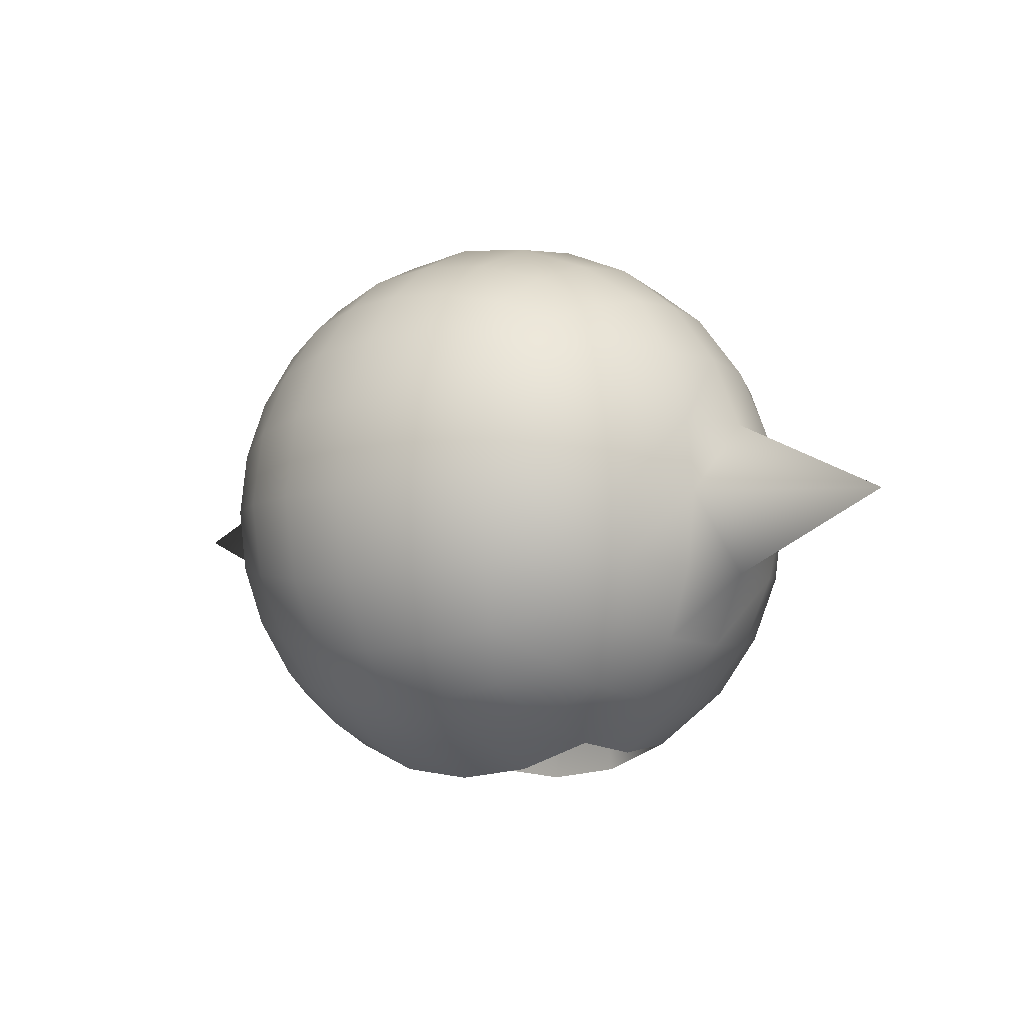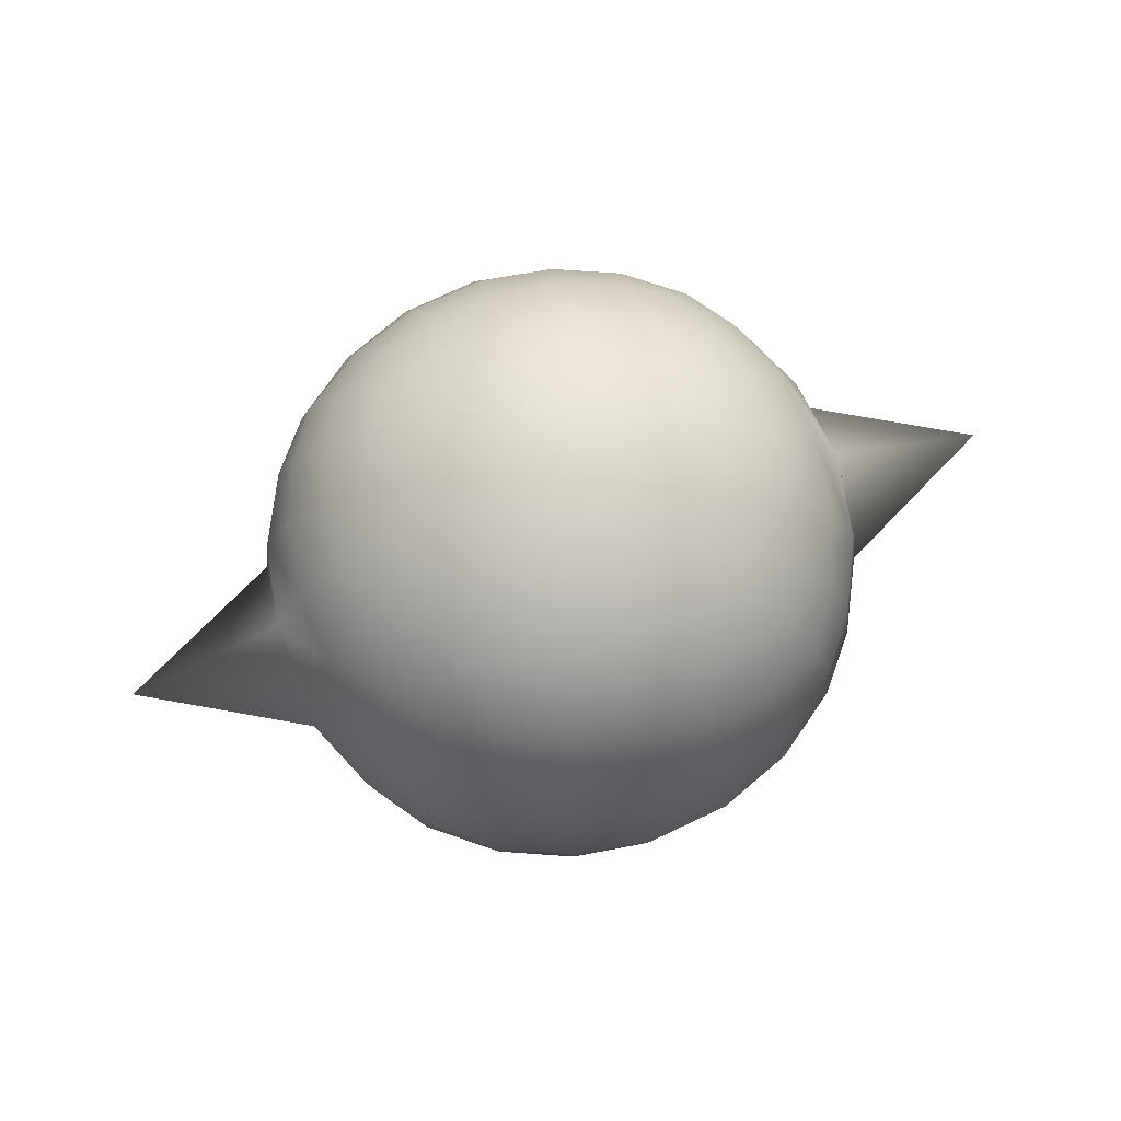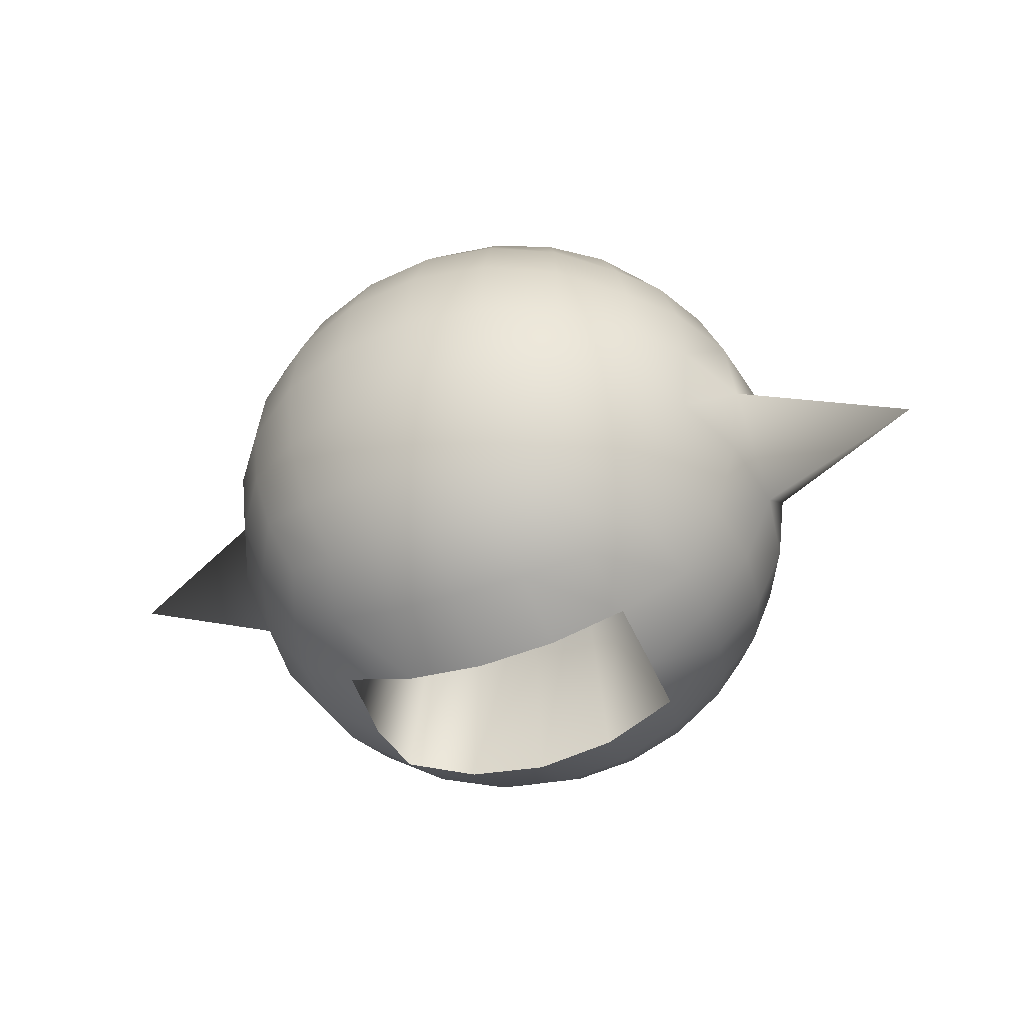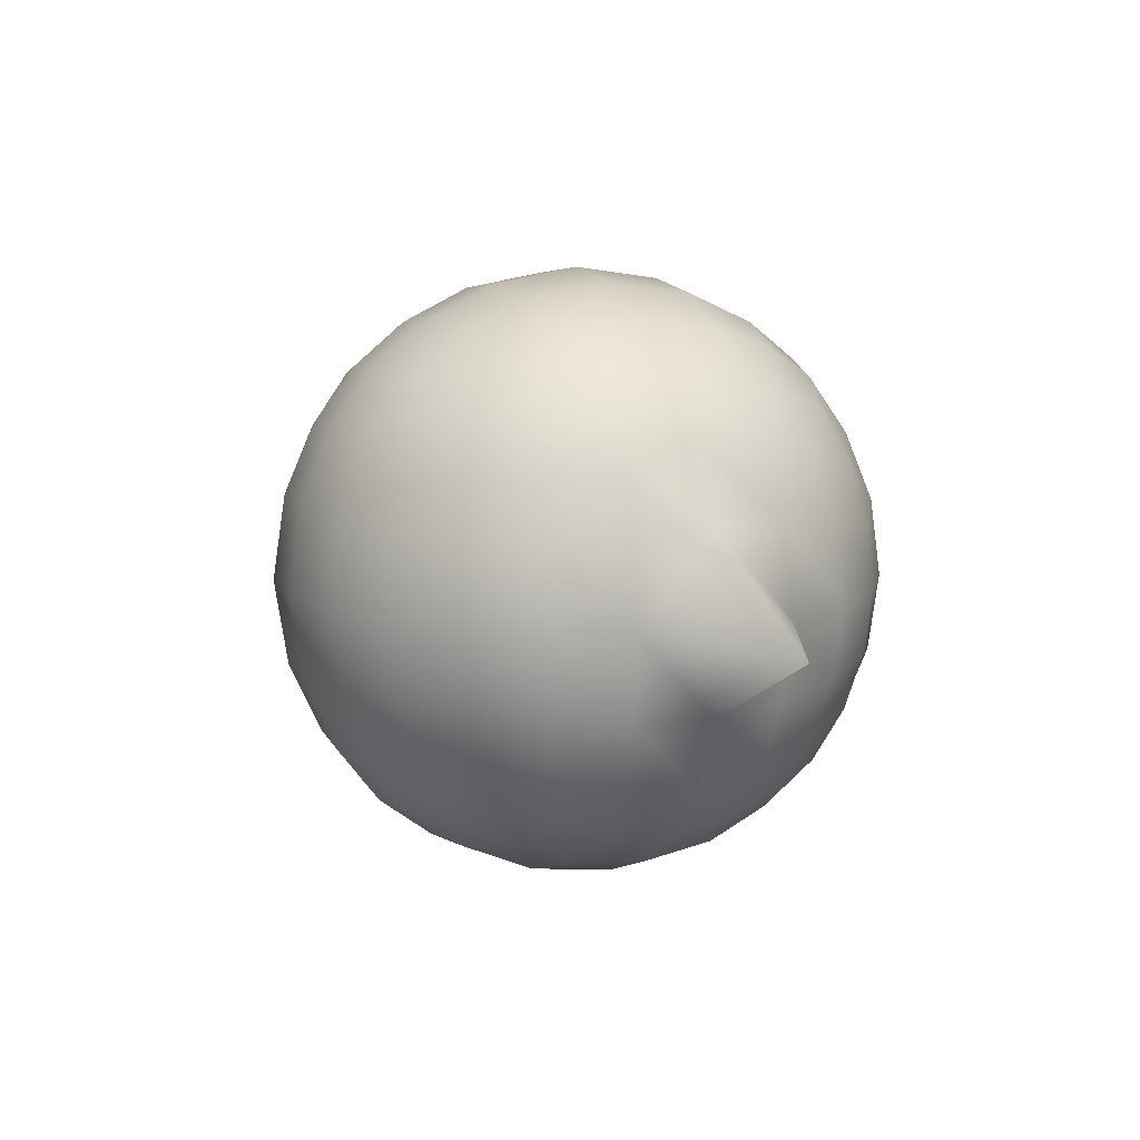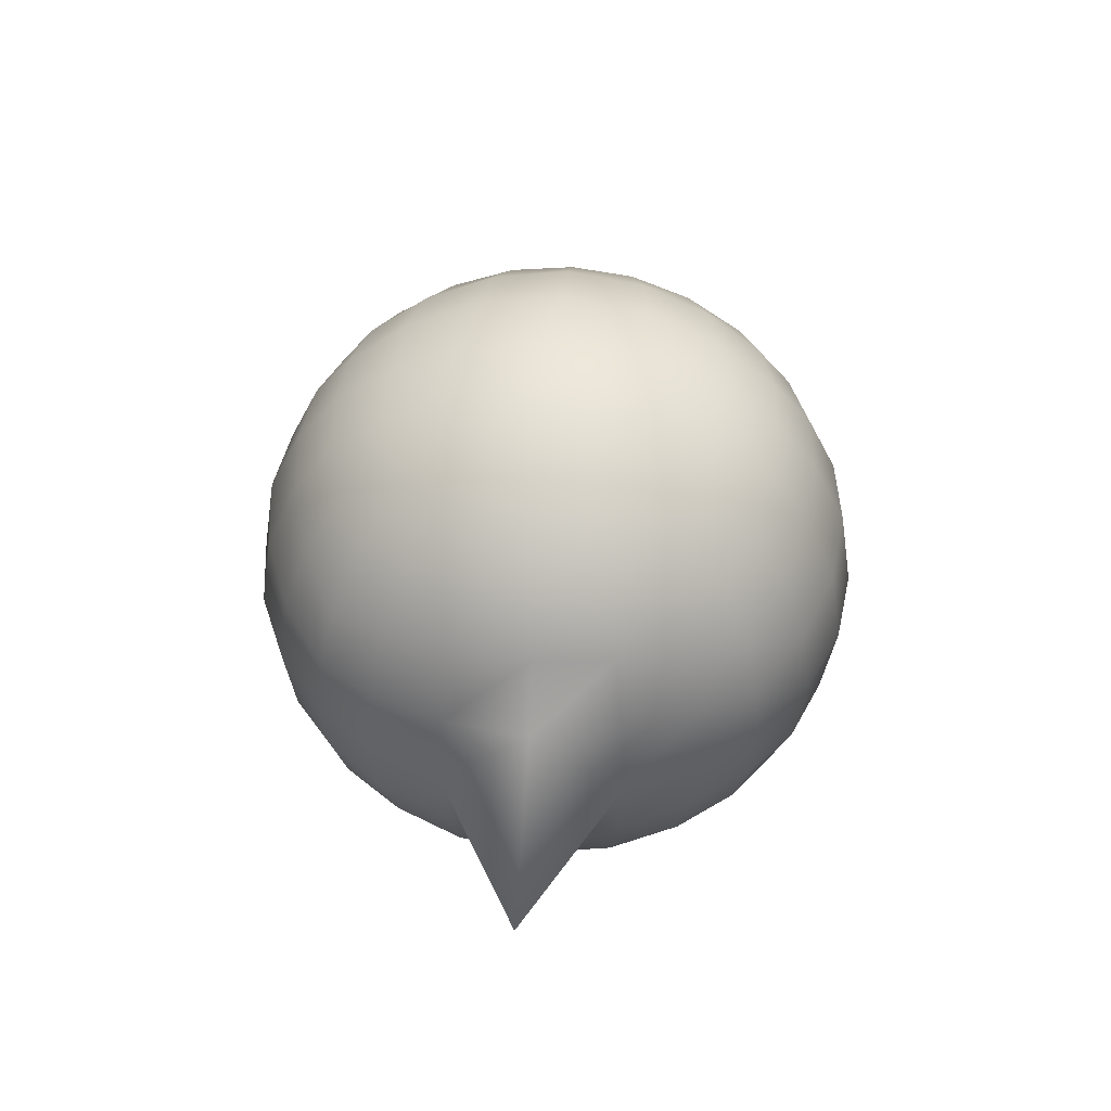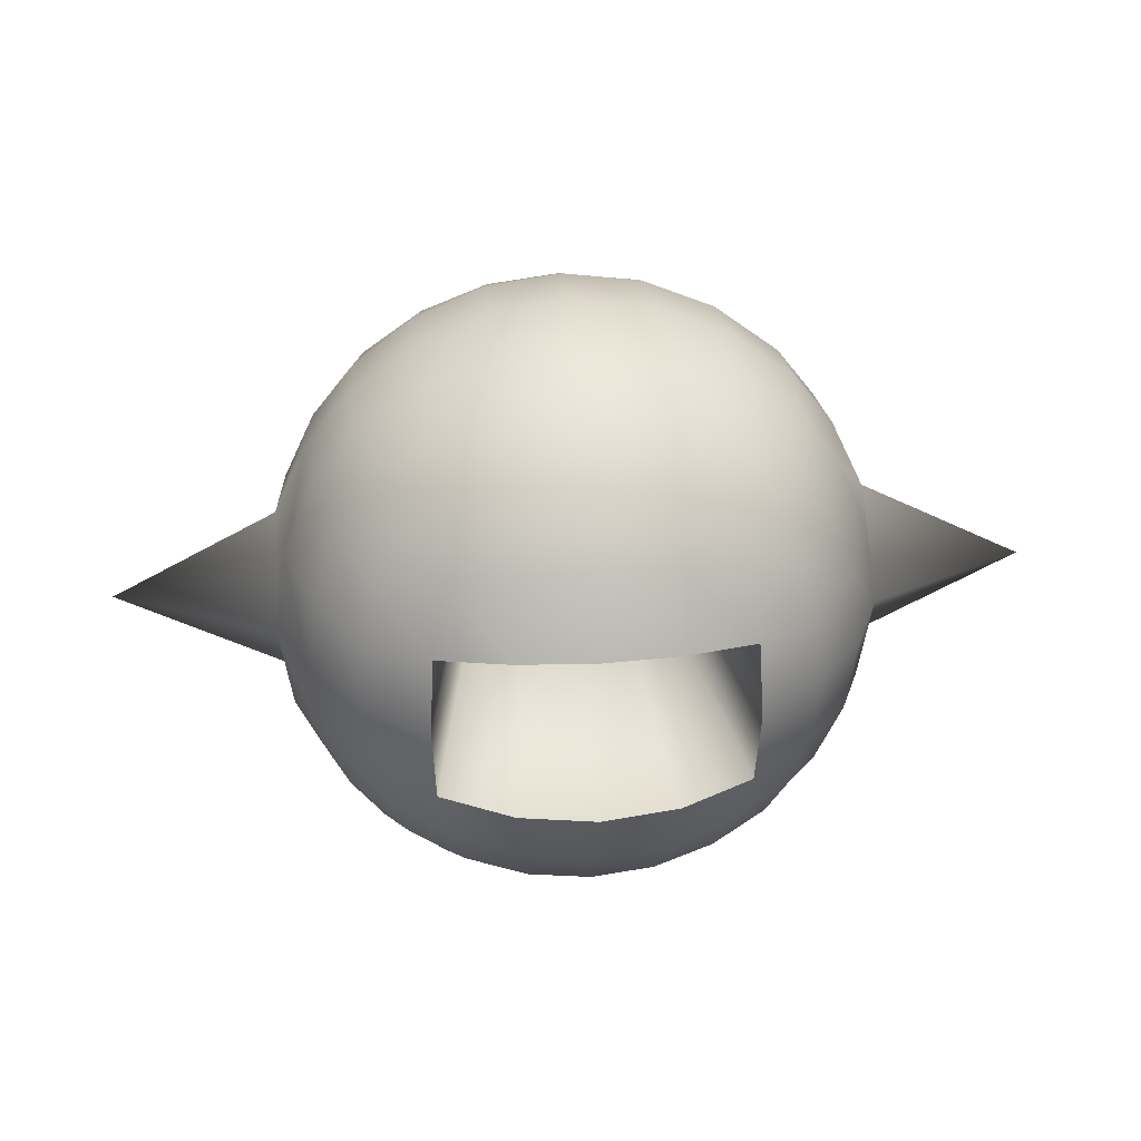
<metadata>
{"format":"obj","ext":"obj","renderer":"f3d","projection":"perspective","resolution":1024,"background":"white","views":[{"elev":-6.9,"azim":35.5,"up":"+Z"},{"elev":72.6,"azim":-17.9,"up":"+Z"},{"elev":-44.4,"azim":-158.9,"up":"+Z"},{"elev":11.1,"azim":64.7,"up":"+Y"},{"elev":47.8,"azim":-85.3,"up":"+Z"},{"elev":32.1,"azim":174.7,"up":"+Y"}]}
</metadata>
<code>
o Cube
v 0.5 -0.5 0.5
v 0.5 0.5 0.5
v -0.5 -0.5 0.5
v -0.5 0.5 0.5
v 0.5 -0.5 -0.5
v 0.5 0.5 -0.5
v -0.5 -0.5 -0.5
v -0.5 0.5 -0.5
v -0.3455 -0.5615 0.5615
v -0.1764 -0.5995 0.5995
v 0 -0.6124 0.6124
v 0.1764 -0.5995 0.5995
v 0.3455 -0.5615 0.5615
v 0.5615 -0.3455 0.5615
v 0.5995 -0.1764 0.5995
v 0.6124 0 0.6124
v 0.5995 0.1764 0.5995
v 0.5615 0.3455 0.5615
v 0.3455 0.5615 0.5615
v 0.1764 0.5995 0.5995
v 0 0.6124 0.6124
v -0.1764 0.5995 0.5995
v -0.3455 0.5615 0.5615
v -0.5615 0.3455 0.5615
v -0.5995 0.1764 0.5995
v -0.6124 0 0.6124
v -0.5995 -0.1764 0.5995
v -0.5615 -0.3455 0.5615
v -0.5615 -0.5615 -0.3455
v -0.5995 -0.5995 -0.1764
v -0.6124 -0.6124 0
v -0.5995 -0.5995 0.1764
v -0.5615 -0.5615 0.3455
v -0.5615 0.5615 0.3455
v -0.5995 0.5995 0.1764
v -0.6124 0.6124 0
v -0.5995 0.5995 -0.1764
v -0.5615 0.5615 -0.3455
v -0.5615 0.3455 -0.5615
v -0.5995 0.1764 -0.5995
v -0.6124 0 -0.6124
v -0.5995 -0.1764 -0.5995
v -0.5615 -0.3455 -0.5615
v 0.3455 -0.5615 -0.5615
v 0.1764 -0.5995 -0.5995
v -0 -0.6124 -0.6124
v -0.1764 -0.5995 -0.5995
v -0.3455 -0.5615 -0.5615
v -0.3455 0.5615 -0.5615
v -0.1764 0.5995 -0.5995
v -0 0.6124 -0.6124
v 0.1764 0.5995 -0.5995
v 0.3455 0.5615 -0.5615
v 0.5615 0.3455 -0.5615
v 0.5995 0.1764 -0.5995
v 0.6124 0 -0.6124
v 0.5995 -0.1764 -0.5995
v 0.5615 -0.3455 -0.5615
v 0.5615 -0.5615 0.3455
v 0.5995 -0.5995 0.1764
v 0.6124 -0.6124 -0
v 0.5995 -0.5995 -0.1764
v 0.5615 -0.5615 -0.3455
v 0.5615 0.5615 -0.3455
v 0.5995 0.5995 -0.1764
v 0.6124 0.6124 -0
v 0.5995 0.5995 0.1764
v 0.5615 0.5615 0.3455
v -0.3919 0.6537 -0.4069
v -0.2013 0.711 -0.4451
v -0 0.7305 -0.4581
v 0.2013 0.711 -0.4451
v 0.3919 0.6537 -0.4069
v -0.4222 0.7228 -0.2175
v -0.2181 0.8001 -0.2433
v -0 0.8264 -0.2521
v 0.2181 0.8001 -0.2433
v 0.4222 0.7228 -0.2175
v -0.433 0.75 0
v -0.2241 0.8365 0
v 0 0.866 0
v 0.2241 0.8365 -0
v 0.433 0.75 -0
v -0.4222 0.7228 0.2175
v -0.2181 0.8001 0.2433
v 0 0.8264 0.2521
v 0.2181 0.8001 0.2433
v 0.4222 0.7228 0.2175
v -0.3919 0.6537 0.4069
v -0.2013 0.711 0.4451
v 0 0.7305 0.4581
v 0.2013 0.711 0.4451
v 0.3919 0.6537 0.4069
v -0.3919 -0.6537 0.4069
v -0.2013 -0.711 0.4451
v 0 -0.7305 0.4581
v 0.2013 -0.711 0.4451
v 0.3919 -0.6537 0.4069
v -0.4222 -0.7228 0.2175
v -0.2181 -0.8001 0.2433
v -0 -0.8264 0.2521
v 0.2181 -0.8001 0.2433
v 0.4222 -0.7228 0.2175
v -0.433 -0.75 0
v -0.2241 -0.8365 0
v 0 -0.866 0
v 0.2241 -0.8365 -0
v 0.433 -0.75 -0
v -0.4222 -0.7228 -0.2175
v -0.2181 -0.8001 -0.2433
v 0 -0.8264 -0.2521
v 0.2181 -0.8001 -0.2433
v 0.4222 -0.7228 -0.2175
v -0.3919 -0.6537 -0.4069
v -0.2013 -0.711 -0.4451
v -0 -0.7305 -0.4581
v 0.2013 -0.711 -0.4451
v 0.3919 -0.6537 -0.4069
v 0.6537 -0.4069 -0.3919
v 0.711 -0.4451 -0.2013
v 0.7305 -0.4581 -0
v 0.711 -0.4451 0.2013
v 0.6537 -0.4069 0.3919
v 0.7228 -0.2175 -0.4222
v 0.8001 -0.2433 -0.2181
v 0.8264 -0.2521 -0
v 0.8001 -0.2433 0.2181
v 0.7228 -0.2175 0.4222
v 0.75 0 -0.433
v 0.8365 0 -0.2241
v 1.299 0 -0
v 0.8365 0 0.2241
v 0.75 0 0.433
v 0.7228 0.2175 -0.4222
v 0.8001 0.2433 -0.2181
v 0.8264 0.2521 -0
v 0.8001 0.2433 0.2181
v 0.7228 0.2175 0.4222
v 0.6537 0.4069 -0.3919
v 0.711 0.4451 -0.2013
v 0.7305 0.4581 -0
v 0.711 0.4451 0.2013
v 0.6537 0.4069 0.3919
v -0.3919 -0.4069 -0.6537
v -0.2013 -0.4451 -0.711
v -0 -0.4581 -0.7305
v 0.2013 -0.4451 -0.711
v 0.3919 -0.4069 -0.6537
v -0.4222 -0.2175 -0.7228
v -0.2181 -0.2433 -0.8001
v -0 -0.2521 -0.8264
v 0.2181 -0.2433 -0.8001
v 0.4222 -0.2175 -0.7228
v -0.433 0 -0.75
v 0.433 0 -0.75
v -0.4222 0.2175 -0.7228
v -0.2181 0.2433 -0.8001
v -0 0.2521 -0.8264
v 0.2181 0.2433 -0.8001
v 0.4222 0.2175 -0.7228
v -0.3919 0.4069 -0.6537
v -0.2013 0.4451 -0.711
v -0 0.4581 -0.7305
v 0.2013 0.4451 -0.711
v 0.3919 0.4069 -0.6537
v -0.6537 -0.4069 0.3919
v -0.711 -0.4451 0.2013
v -0.7305 -0.4581 0
v -0.711 -0.4451 -0.2013
v -0.6537 -0.4069 -0.3919
v -0.7228 -0.2175 0.4222
v -0.8001 -0.2433 0.2181
v -0.8264 -0.2521 0
v -0.8001 -0.2433 -0.2181
v -0.7228 -0.2175 -0.4222
v -0.75 0 0.433
v -0.8365 0 0.2241
v -1.299 0 0
v -0.8365 0 -0.2241
v -0.75 0 -0.433
v -0.7228 0.2175 0.4222
v -0.8001 0.2433 0.2181
v -0.8264 0.2521 0
v -0.8001 0.2433 -0.2181
v -0.7228 0.2175 -0.4222
v -0.6537 0.4069 0.3919
v -0.711 0.4451 0.2013
v -0.7305 0.4581 0
v -0.711 0.4451 -0.2013
v -0.6537 0.4069 -0.3919
v 0.3919 -0.4069 0.6537
v 0.2013 -0.4451 0.711
v 0 -0.4581 0.7305
v -0.2013 -0.4451 0.711
v -0.3919 -0.4069 0.6537
v 0.4222 -0.2175 0.7228
v 0.2181 -0.2433 0.8001
v 0 -0.2521 0.8264
v -0.2181 -0.2433 0.8001
v -0.4222 -0.2175 0.7228
v 0.433 0 0.75
v 0.2241 0 0.8365
v 0 0 0.866
v -0.2241 0 0.8365
v -0.433 0 0.75
v 0.4222 0.2175 0.7228
v 0.2181 0.2433 0.8001
v 0 0.2521 0.8264
v -0.2181 0.2433 0.8001
v -0.4222 0.2175 0.7228
v 0.3919 0.4069 0.6537
v 0.2013 0.4451 0.711
v 0 0.4581 0.7305
v -0.2013 0.4451 0.711
v -0.3919 0.4069 0.6537
v -0.3167 -0.1631 -0.1362
v -0.1635 -0.1825 -0.07828
v -0 -0.189 -0.05855
v 0.1635 -0.1825 -0.07828
v 0.3167 -0.1631 -0.1362
v -0.3248 0 -0.1158
v -0.1681 0 -0.05096
v -0 0 -0.02883
v 0.1681 0 -0.05096
v 0.3248 0 -0.1158
v -0.3167 0.1631 -0.1362
v -0.1635 0.1825 -0.07828
v -0 0.189 -0.05855
v 0.1635 0.1825 -0.07828
v 0.3167 0.1631 -0.1362
f 215 23 4 24
f 190 38 8 39
f 165 53 6 54
f 143 68 2 18
f 118 44 5 63
f 93 19 2 68
f 53 73 64 6
f 73 78 65 64
f 78 83 66 65
f 83 88 67 66
f 88 93 68 67
f 8 38 69 49
f 49 69 70 50
f 50 70 71 51
f 51 71 72 52
f 52 72 73 53
f 38 37 74 69
f 69 74 75 70
f 70 75 76 71
f 71 76 77 72
f 72 77 78 73
f 37 36 79 74
f 74 79 80 75
f 75 80 81 76
f 76 81 82 77
f 77 82 83 78
f 36 35 84 79
f 79 84 85 80
f 80 85 86 81
f 81 86 87 82
f 82 87 88 83
f 35 34 89 84
f 84 89 90 85
f 85 90 91 86
f 86 91 92 87
f 87 92 93 88
f 34 4 23 89
f 89 23 22 90
f 90 22 21 91
f 91 21 20 92
f 92 20 19 93
f 13 98 59 1
f 98 103 60 59
f 103 108 61 60
f 108 113 62 61
f 113 118 63 62
f 3 33 94 9
f 9 94 95 10
f 10 95 96 11
f 11 96 97 12
f 12 97 98 13
f 33 32 99 94
f 94 99 100 95
f 95 100 101 96
f 96 101 102 97
f 97 102 103 98
f 32 31 104 99
f 99 104 105 100
f 100 105 106 101
f 101 106 107 102
f 102 107 108 103
f 31 30 109 104
f 104 109 110 105
f 105 110 111 106
f 106 111 112 107
f 107 112 113 108
f 30 29 114 109
f 109 114 115 110
f 110 115 116 111
f 111 116 117 112
f 112 117 118 113
f 29 7 48 114
f 114 48 47 115
f 115 47 46 116
f 116 46 45 117
f 117 45 44 118
f 59 123 14 1
f 123 128 15 14
f 128 133 16 15
f 133 138 17 16
f 138 143 18 17
f 5 58 119 63
f 63 119 120 62
f 62 120 121 61
f 61 121 122 60
f 60 122 123 59
f 58 57 124 119
f 119 124 125 120
f 120 125 126 121
f 121 126 127 122
f 122 127 128 123
f 57 56 129 124
f 124 129 130 125
f 130 131 126
f 126 131 132
f 127 132 133 128
f 56 55 134 129
f 129 134 135 130
f 130 135 136
f 136 137 132
f 132 137 138 133
f 55 54 139 134
f 134 139 140 135
f 135 140 141 136
f 136 141 142 137
f 137 142 143 138
f 54 6 64 139
f 139 64 65 140
f 140 65 66 141
f 141 66 67 142
f 142 67 68 143
f 44 148 58 5
f 148 153 57 58
f 153 155 56 57
f 155 160 55 56
f 160 165 54 55
f 7 43 144 48
f 48 144 145 47
f 47 145 146 46
f 46 146 147 45
f 45 147 148 44
f 43 42 149 144
f 144 149 150 145
f 145 150 151 146
f 146 151 152 147
f 147 152 153 148
f 42 41 154 149
f 41 40 156 154
f 40 39 161 156
f 156 161 162 157
f 157 162 163 158
f 158 163 164 159
f 159 164 165 160
f 39 8 49 161
f 161 49 50 162
f 162 50 51 163
f 163 51 52 164
f 164 52 53 165
f 29 170 43 7
f 170 175 42 43
f 175 180 41 42
f 180 185 40 41
f 185 190 39 40
f 3 28 166 33
f 33 166 167 32
f 32 167 168 31
f 31 168 169 30
f 30 169 170 29
f 28 27 171 166
f 166 171 172 167
f 167 172 173 168
f 168 173 174 169
f 169 174 175 170
f 27 26 176 171
f 171 176 177 172
f 177 178 173
f 173 178 179
f 174 179 180 175
f 26 25 181 176
f 176 181 182 177
f 177 182 183
f 183 184 179
f 179 184 185 180
f 25 24 186 181
f 181 186 187 182
f 182 187 188 183
f 183 188 189 184
f 184 189 190 185
f 24 4 34 186
f 186 34 35 187
f 187 35 36 188
f 188 36 37 189
f 189 37 38 190
f 9 195 28 3
f 195 200 27 28
f 200 205 26 27
f 205 210 25 26
f 210 215 24 25
f 1 14 191 13
f 13 191 192 12
f 12 192 193 11
f 11 193 194 10
f 10 194 195 9
f 14 15 196 191
f 191 196 197 192
f 192 197 198 193
f 193 198 199 194
f 194 199 200 195
f 15 16 201 196
f 196 201 202 197
f 197 202 203 198
f 198 203 204 199
f 199 204 205 200
f 16 17 206 201
f 201 206 207 202
f 202 207 208 203
f 203 208 209 204
f 204 209 210 205
f 17 18 211 206
f 206 211 212 207
f 207 212 213 208
f 208 213 214 209
f 209 214 215 210
f 18 2 19 211
f 211 19 20 212
f 212 20 21 213
f 213 21 22 214
f 214 22 23 215
f 178 177 183
f 172 177 173
f 174 173 179
f 178 183 179
f 131 136 132
f 127 126 132
f 125 130 126
f 131 130 136
f 160 155 225 230
f 150 149 216 217
f 153 152 219 220
f 154 156 226 221
f 157 158 228 227
f 152 151 218 219
f 155 153 220 225
f 156 157 227 226
f 216 221 222 217
f 217 222 223 218
f 218 223 224 219
f 219 224 225 220
f 221 226 227 222
f 222 227 228 223
f 223 228 229 224
f 224 229 230 225
f 158 159 229 228
f 151 150 217 218
f 159 160 230 229
f 149 154 221 216

</code>
